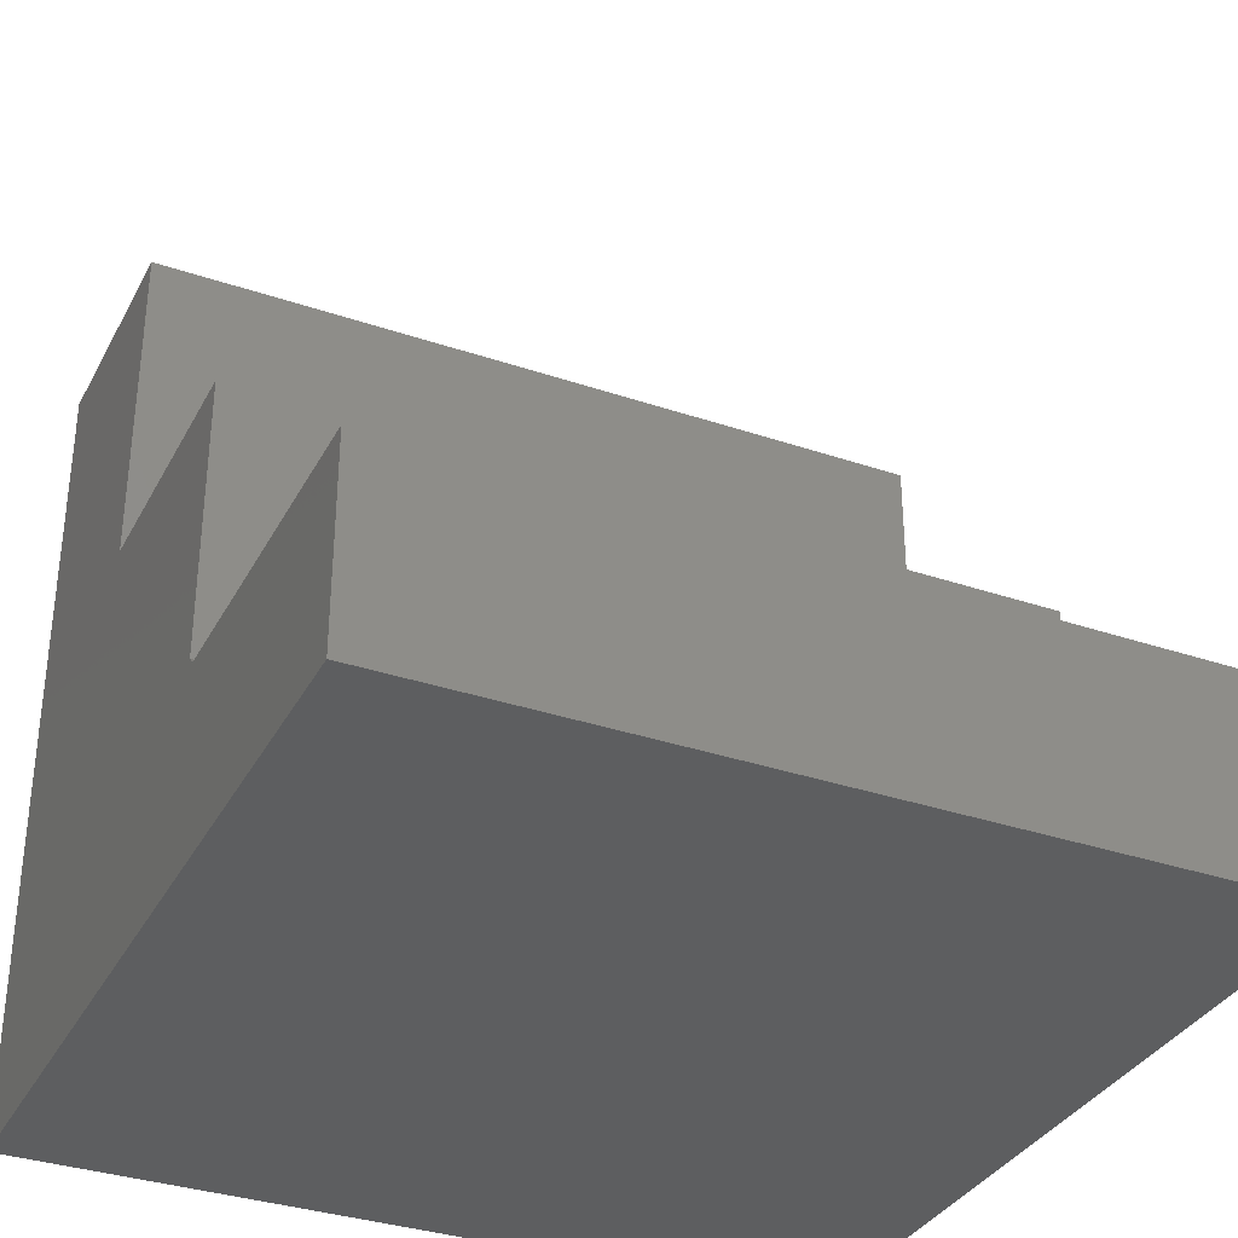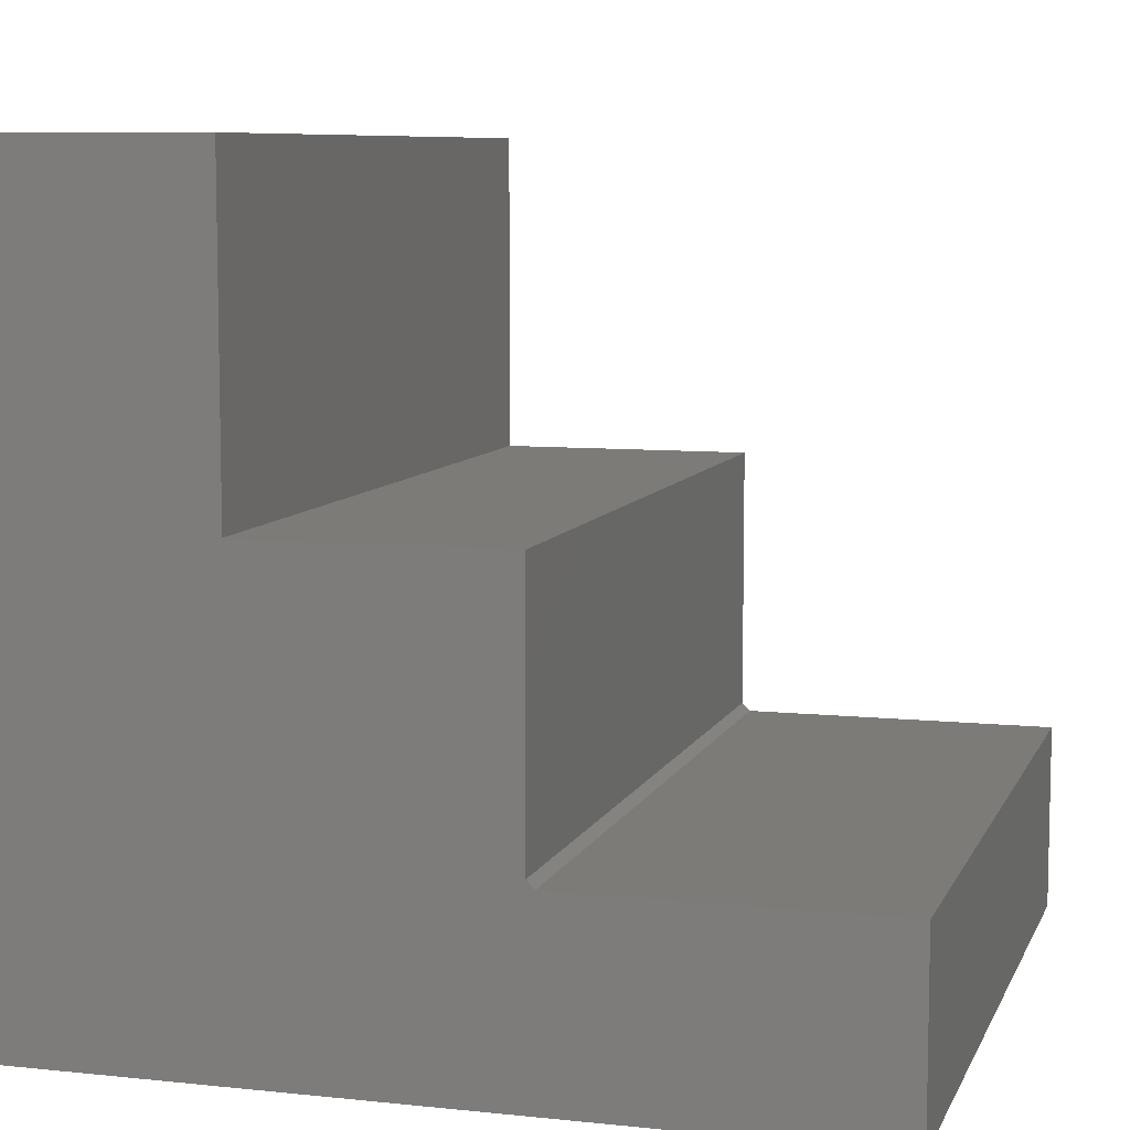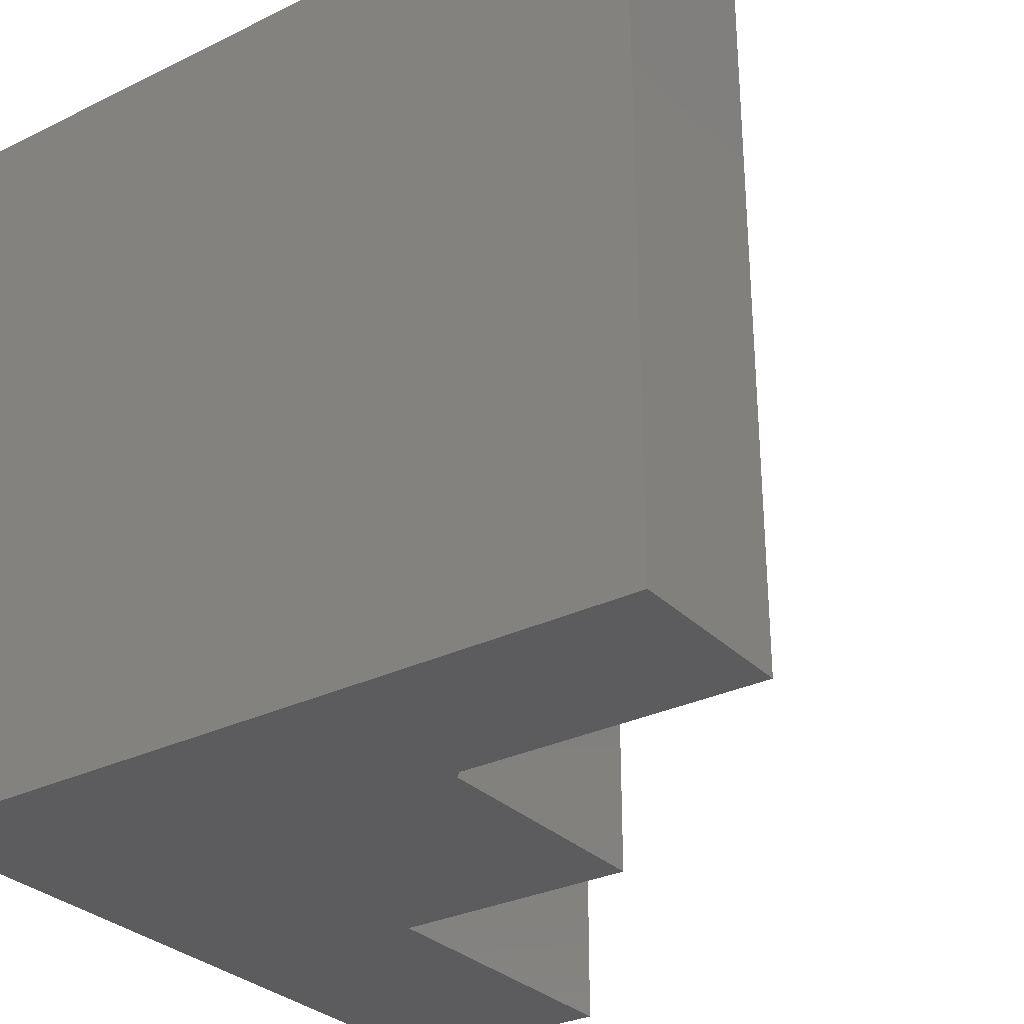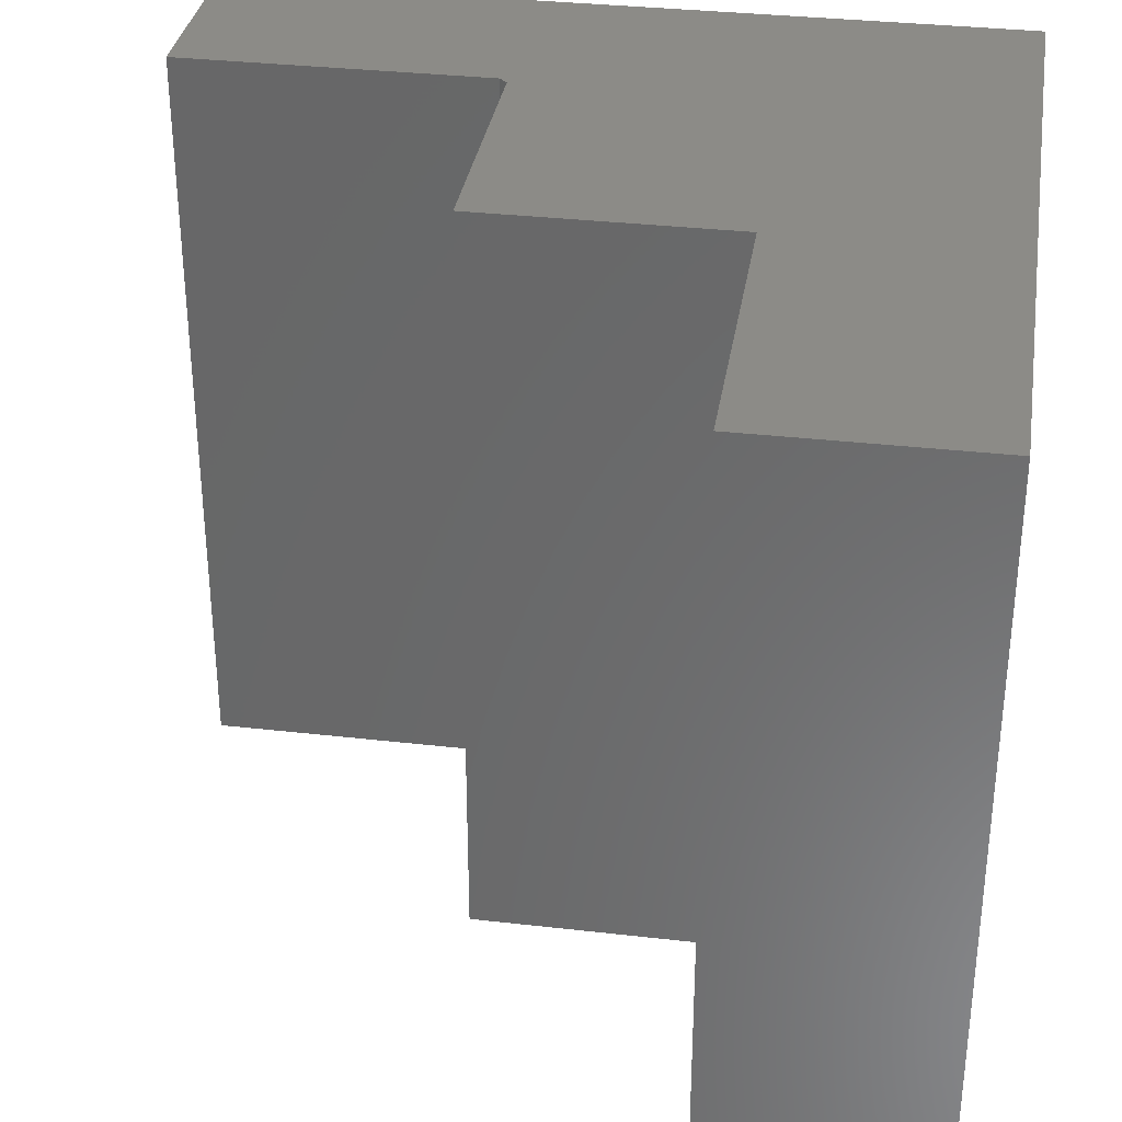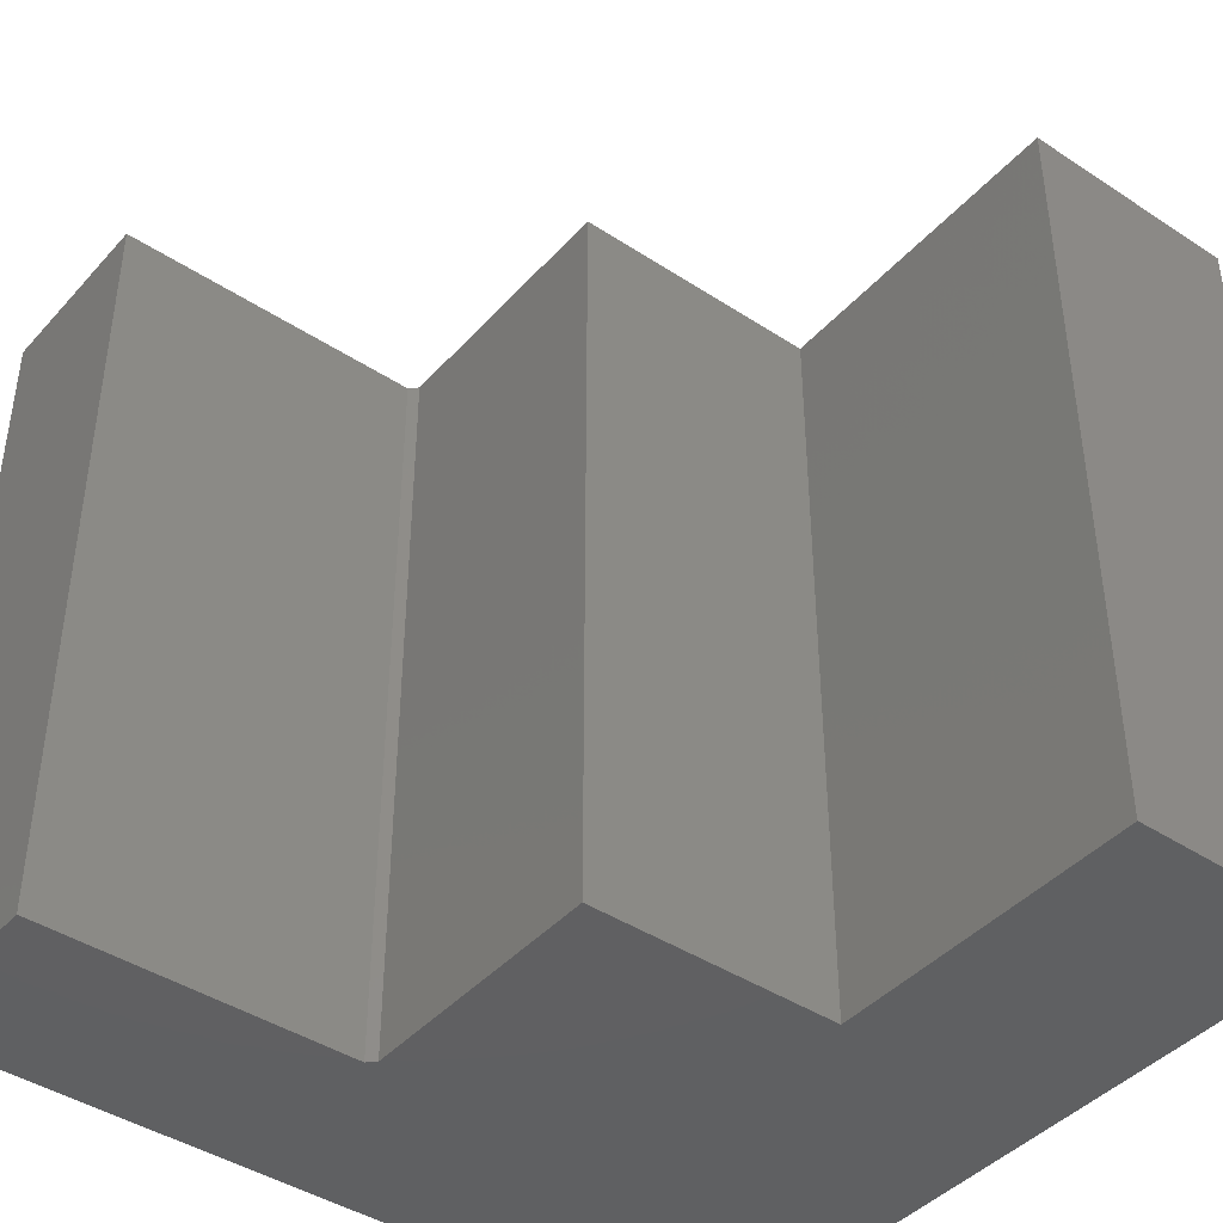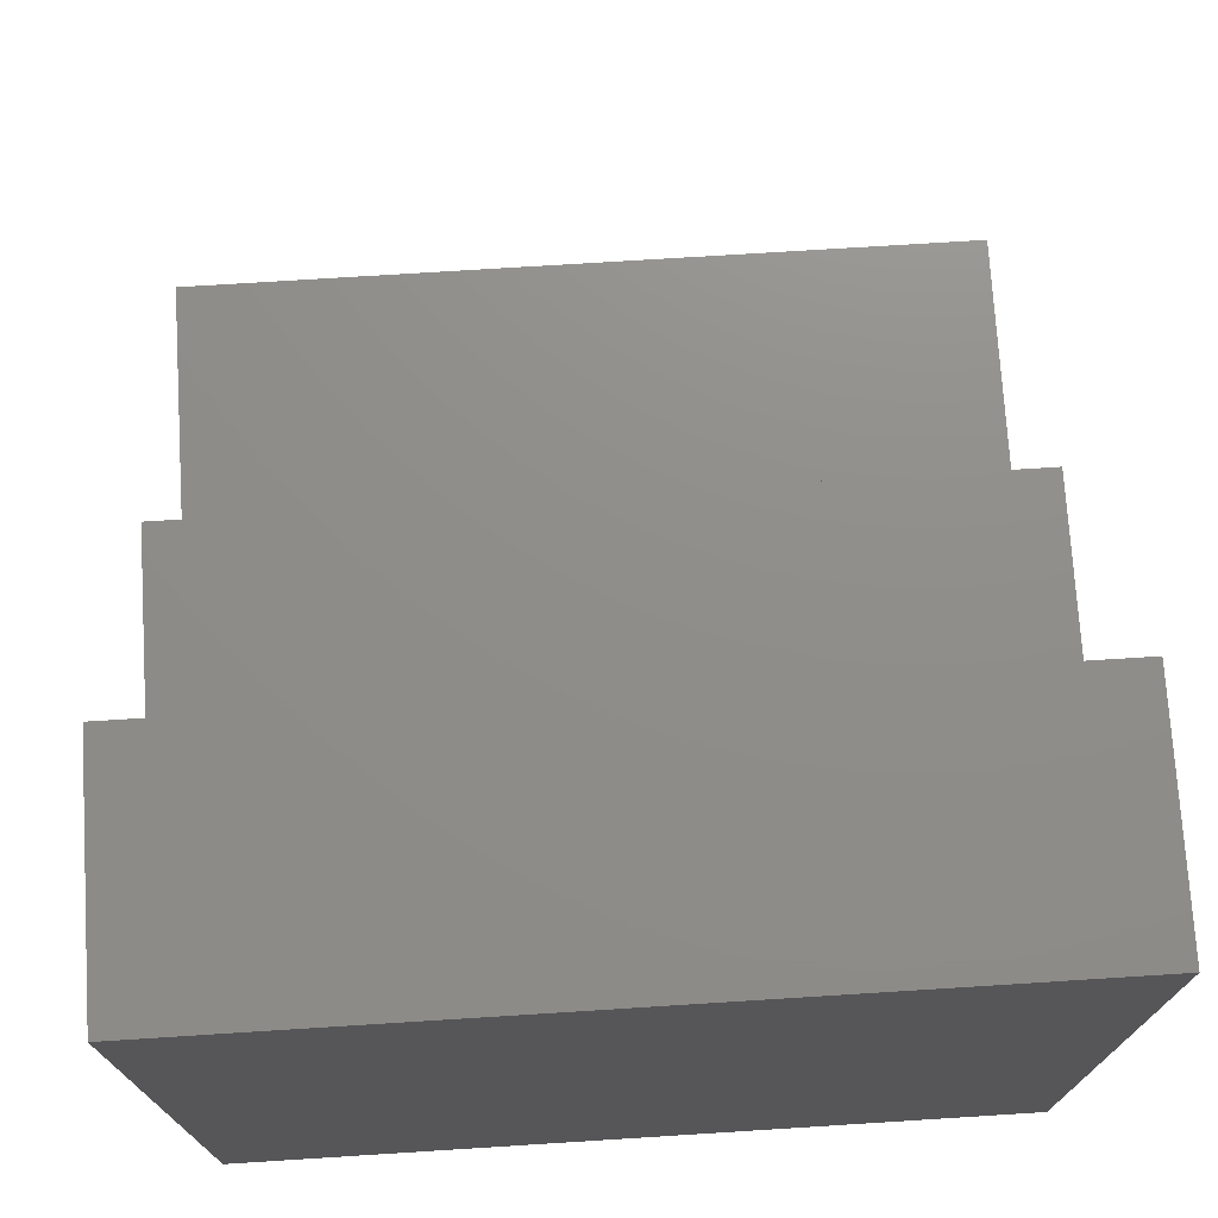
<metadata>
{"format":"stl","ext":"stl","renderer":"f3d","projection":"perspective","resolution":1024,"background":"white","views":[{"elev":-34.3,"azim":-114.6,"up":"+Z"},{"elev":8.1,"azim":-163.7,"up":"+Z"},{"elev":-30.1,"azim":-144.6,"up":"+Y"},{"elev":33.5,"azim":8.9,"up":"+Y"},{"elev":-42.5,"azim":-38.1,"up":"+Y"},{"elev":73.7,"azim":86.4,"up":"+Z"}]}
</metadata>
<code>
# stl→obj: 20 verts, 36 faces
v -0.05469 2.696e-17 -0.116
v -0.3594 1.004e-17 -0.116
v -0.05469 -0.75 -0.116
v -0.3594 -0.75 -0.116
v -0.04688 4.2e-17 0.1472
v -0.04688 2.782e-17 -0.1081
v -0.04688 -0.75 0.1472
v -0.04688 -0.75 -0.1081
v -0.3594 0 -0.2969
v -0.3429 9.13e-19 -0.2969
v 0.4219 4.337e-17 -0.2969
v 0.1998 5.569e-17 0.1472
v 0.1998 7.304e-17 0.4597
v 0.4219 8.537e-17 0.4597
v -0.3429 -0.75 -0.2969
v -0.3594 -0.75 -0.2969
v 0.4219 -0.75 -0.2969
v 0.4219 -0.75 0.4597
v 0.1998 -0.75 0.4597
v 0.1998 -0.75 0.1472
f 1 2 3
f 3 2 4
f 5 6 7
f 7 6 8
f 9 2 10
f 11 10 2
f 11 2 1
f 11 1 6
f 11 6 5
f 11 5 12
f 11 12 13
f 11 13 14
f 15 4 16
f 17 18 19
f 17 19 20
f 17 20 7
f 17 7 8
f 17 8 3
f 17 3 4
f 17 4 15
f 6 1 8
f 8 1 3
f 2 9 4
f 4 9 16
f 12 5 20
f 20 5 7
f 13 12 19
f 19 12 20
f 14 13 18
f 18 13 19
f 17 11 18
f 18 11 14
f 15 10 17
f 17 10 11
f 16 9 15
f 15 9 10

</code>
